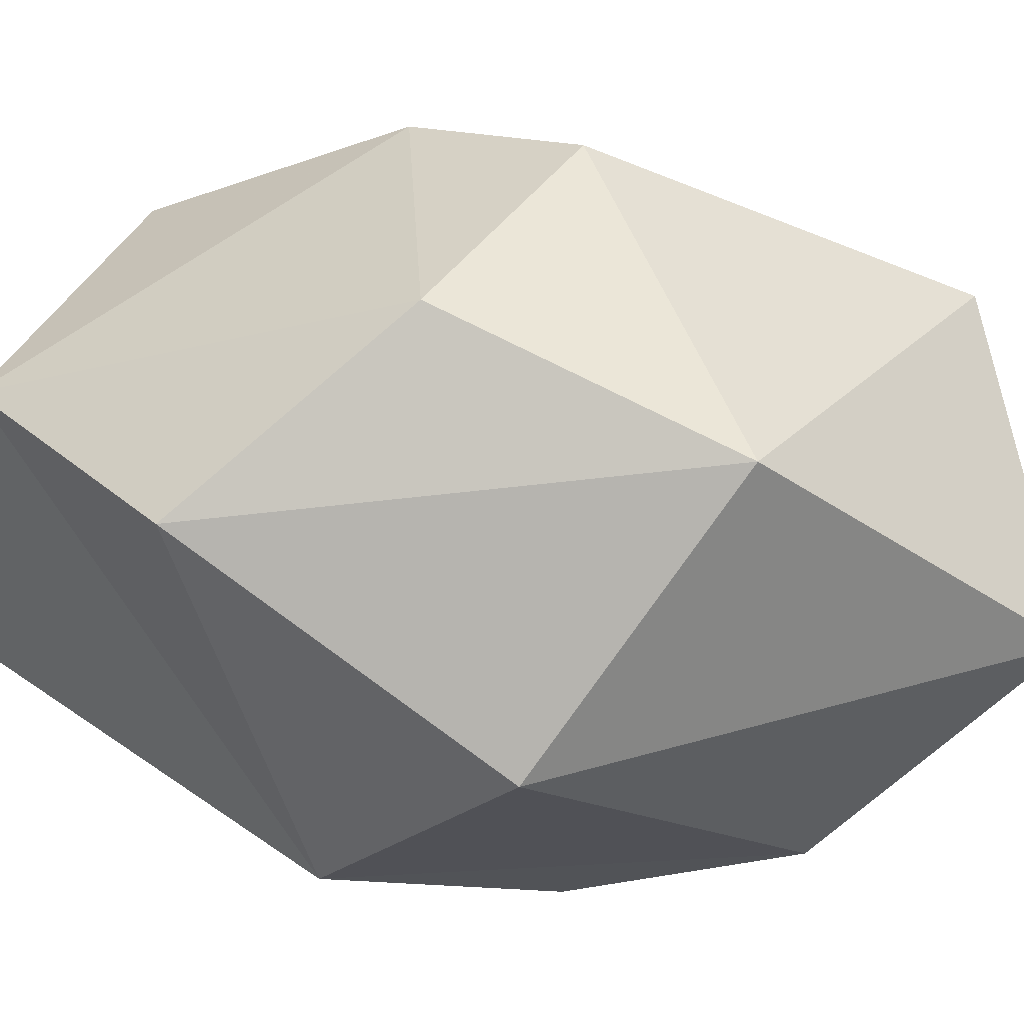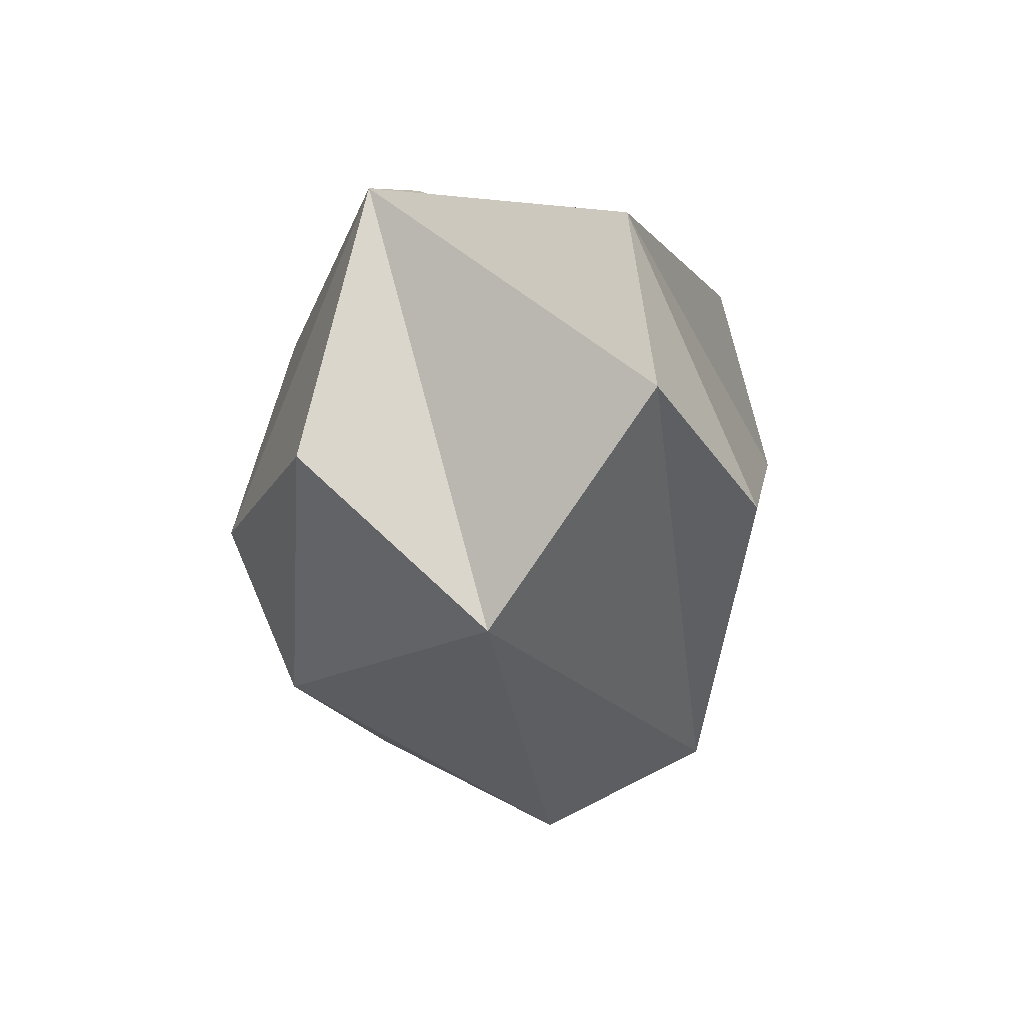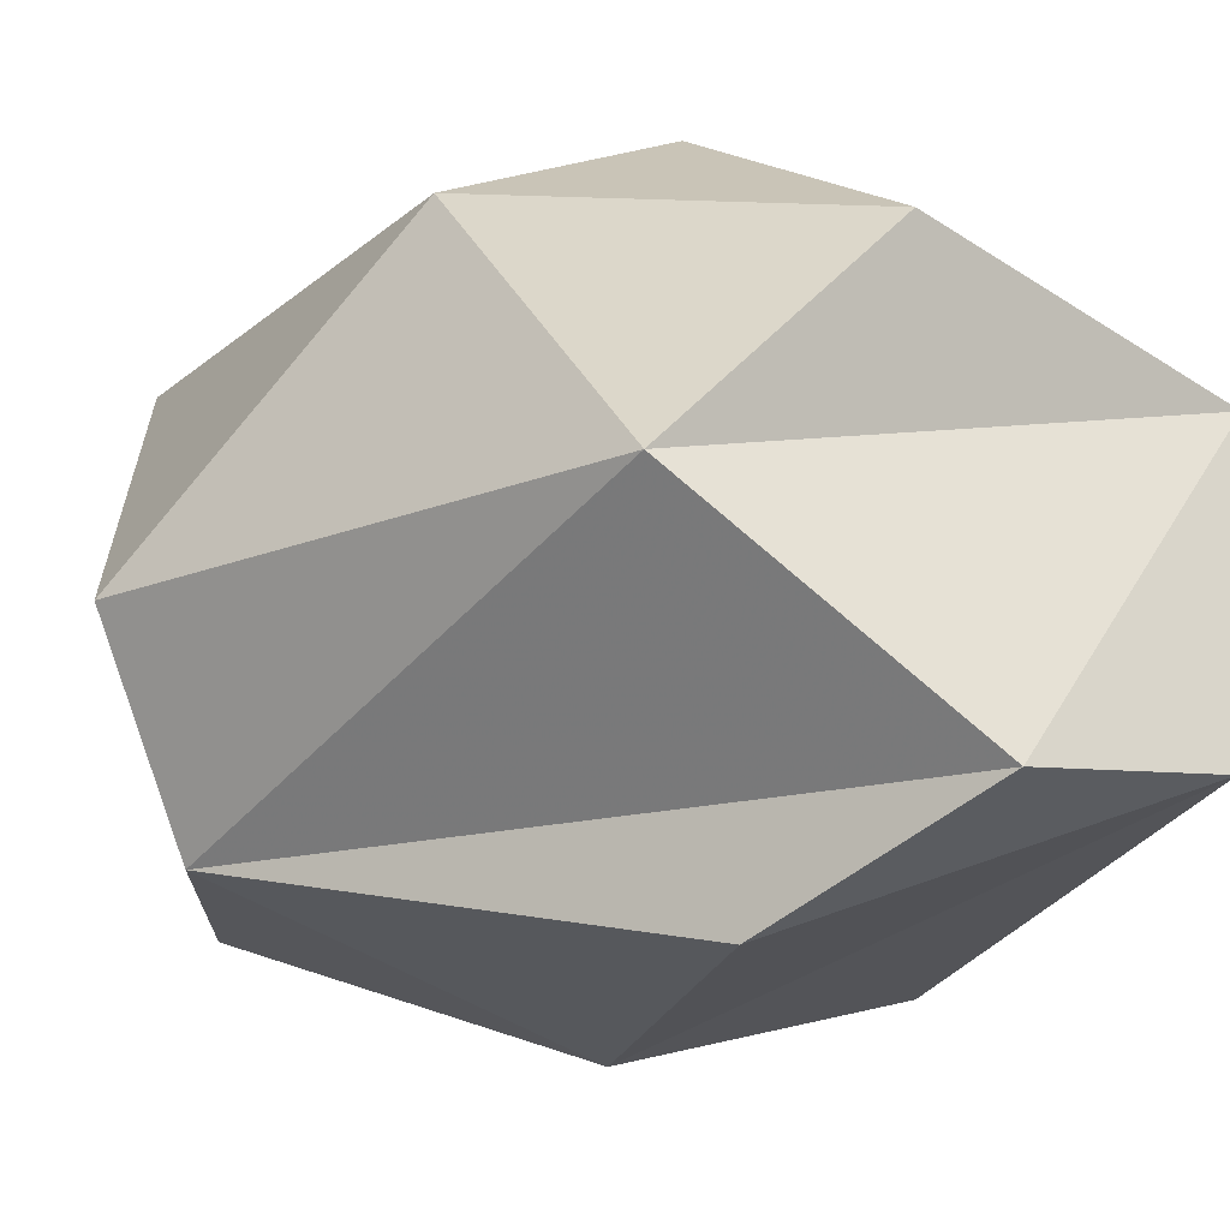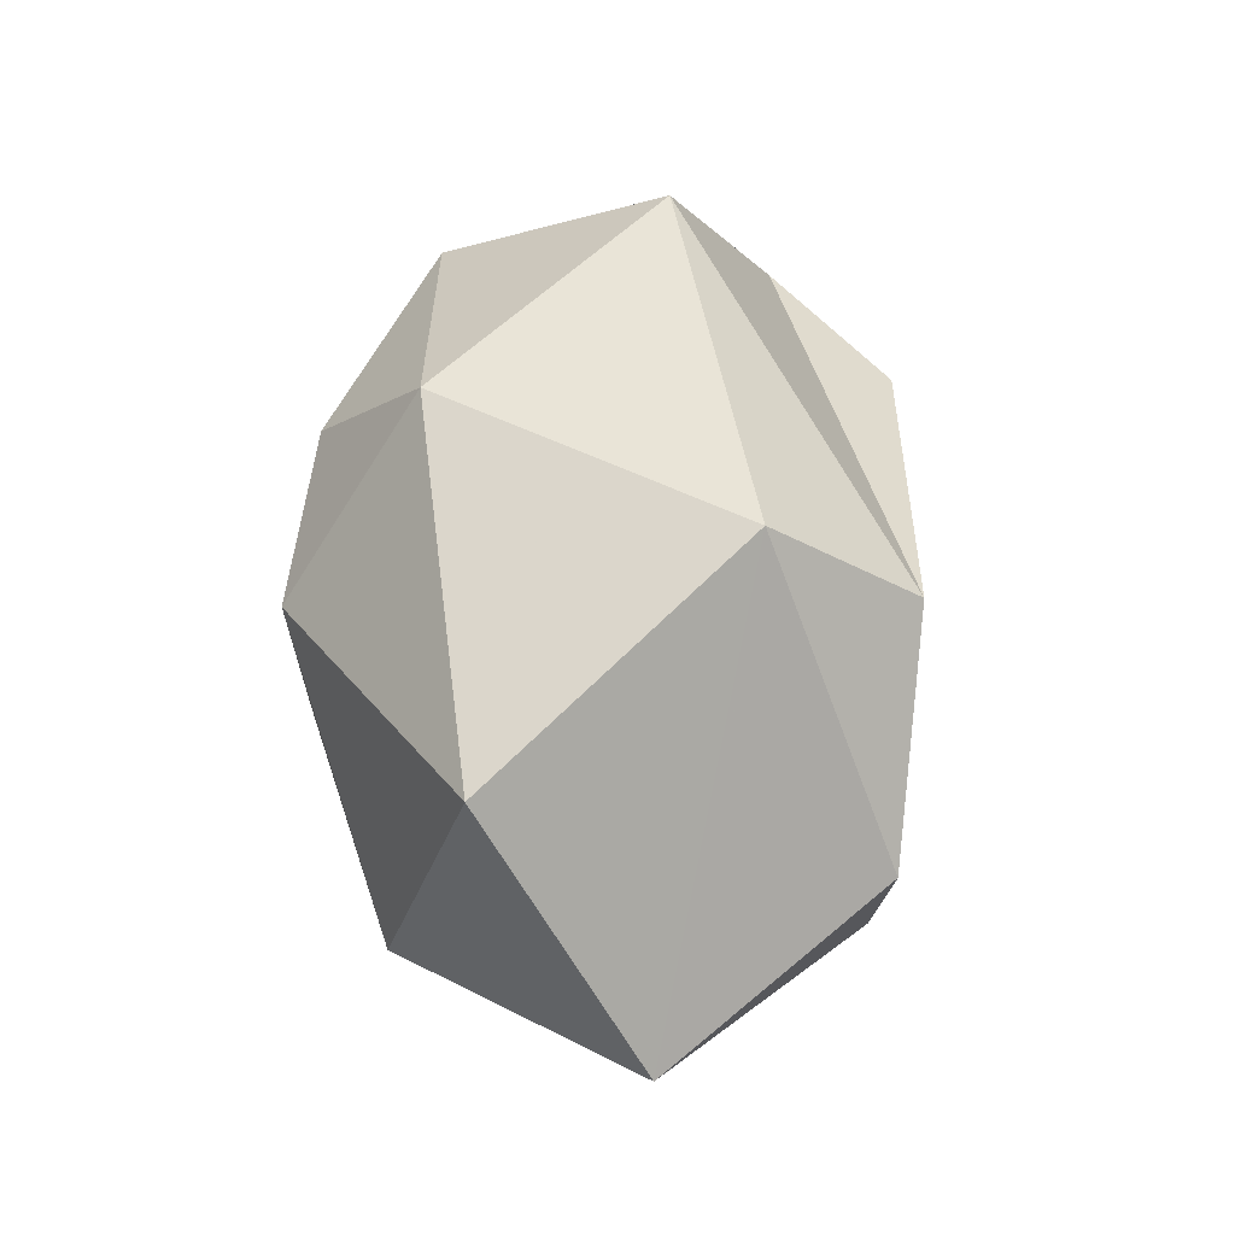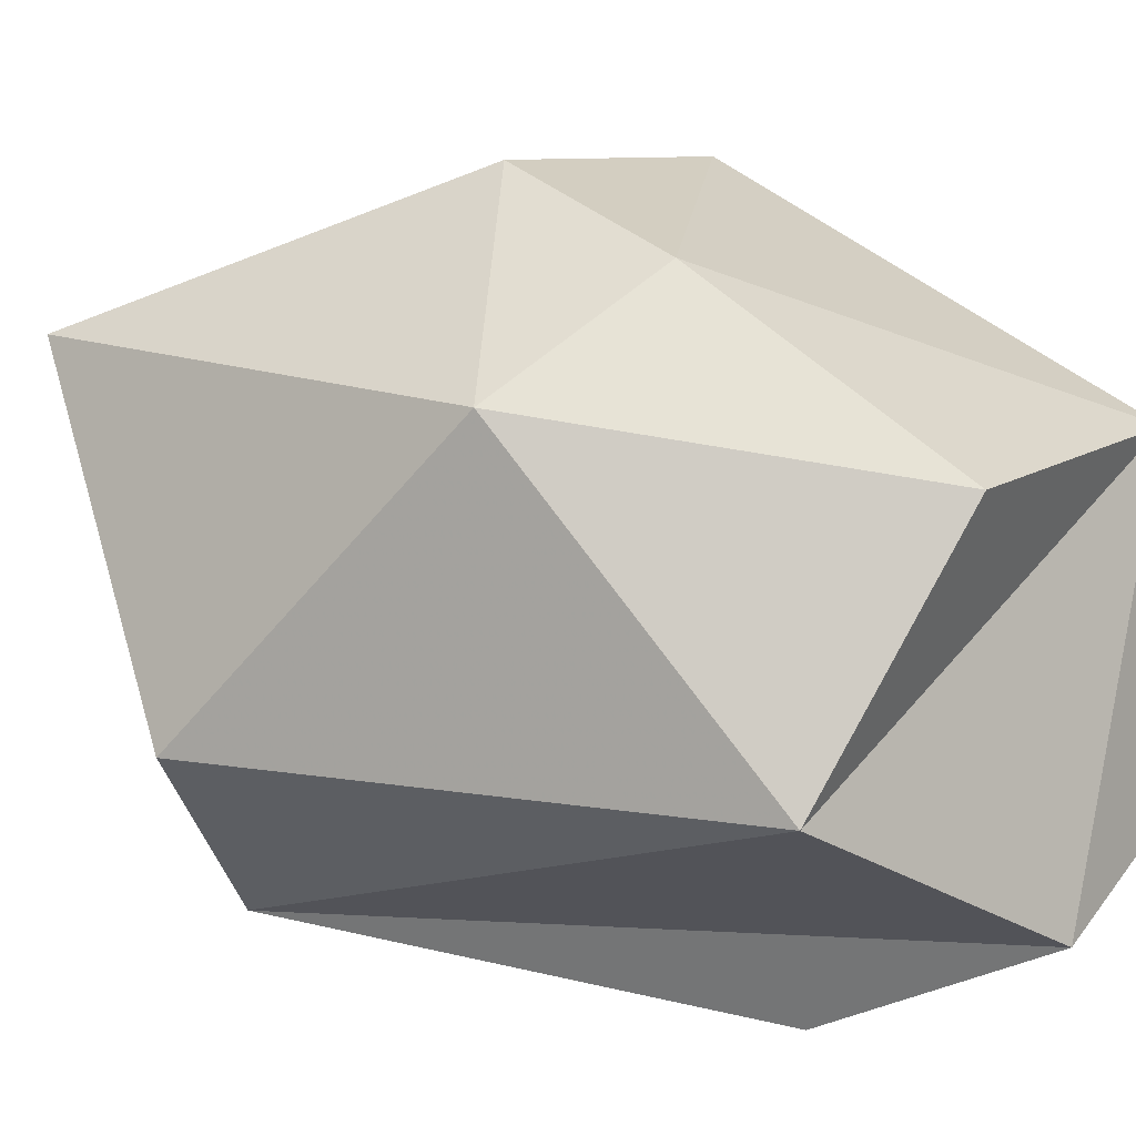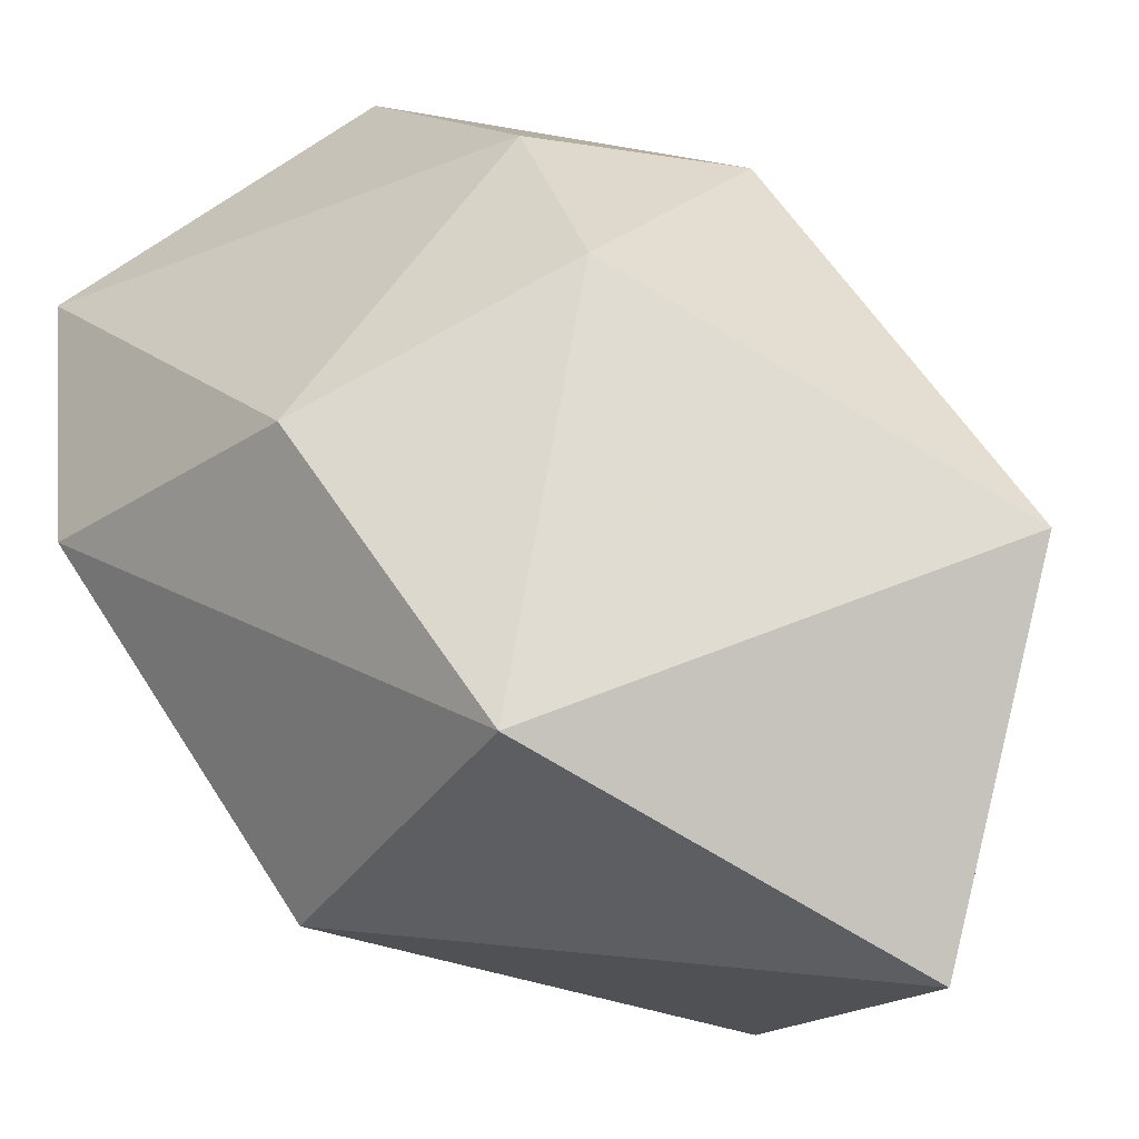
<metadata>
{"format":"obj","ext":"obj","renderer":"f3d","projection":"perspective","resolution":1024,"background":"white","views":[{"elev":15.1,"azim":102.5,"up":"+Y"},{"elev":61.6,"azim":-97.9,"up":"+Z"},{"elev":-5.0,"azim":-46.9,"up":"+Y"},{"elev":-43.9,"azim":-112.6,"up":"+Z"},{"elev":36.8,"azim":-66.7,"up":"+Y"},{"elev":34.7,"azim":139.1,"up":"+Y"}]}
</metadata>
<code>
v  1.99 0.9174 -1.909
v  -0.2808 2.351 0.6033
v  0.3574 -2.351 -0.5131
v  -1.99 -1.332 -1.183
v  -0.8243 1.332 -2.857
v  -2.113 0.4677 2.027
v  1.33 0.9174 2.857
v  1.33 -1.993 0.7907
v  -1.295 -1.695 1.86
v  2.348 -0.9174 -0.6703
v  0.4957 -0.4677 -3.578
v  0.2808 -1.993 -2.026
v  0.2808 2.351 -0.6033
v  2.348 0.4677 1.396
v  0.467 -0.9174 3.37
v  -2.393 0 -1.423
v  -1.439 1.993 0
v  -0.701 1.695 2.43
v  -0.701 -1.695 -2.43
v  -0.916 -0.9174 3.175
v  1.832 1.695 -0
g rock
f 7 8 14
f 17 6 18
f 20 15 7
f 11 19 16
f 13 1 5
f 10 12 11
f 4 3 9
f 17 16 6
f 7 14 21
f 18 6 7
f 10 8 12
f 9 3 15
f 6 20 7
f 6 4 20
f 1 10 11
f 21 14 1
f 5 11 16
f 1 11 5
f 8 3 12
f 19 3 4
f 2 13 17
f 2 7 21
f 14 8 10
f 14 10 1
f 7 15 8
f 15 3 8
f 16 19 4
f 16 4 6
f 5 16 17
f 13 5 17
f 2 17 18
f 18 7 2
f 19 12 3
f 11 12 19
f 4 9 20
f 20 9 15
f 13 21 1
f 13 2 21

</code>
